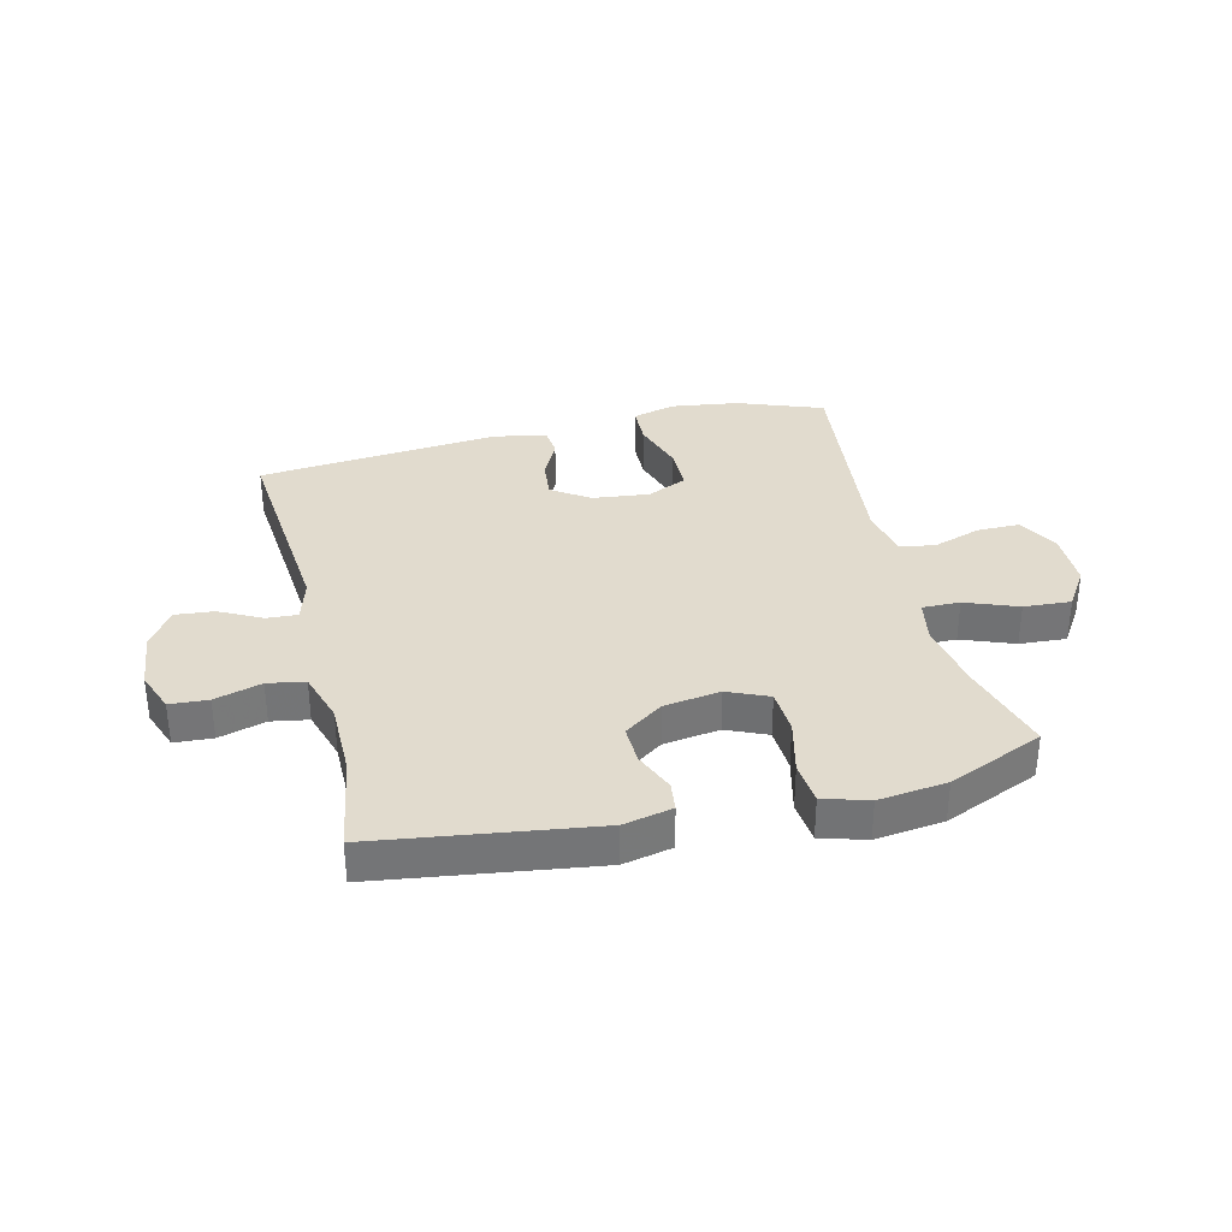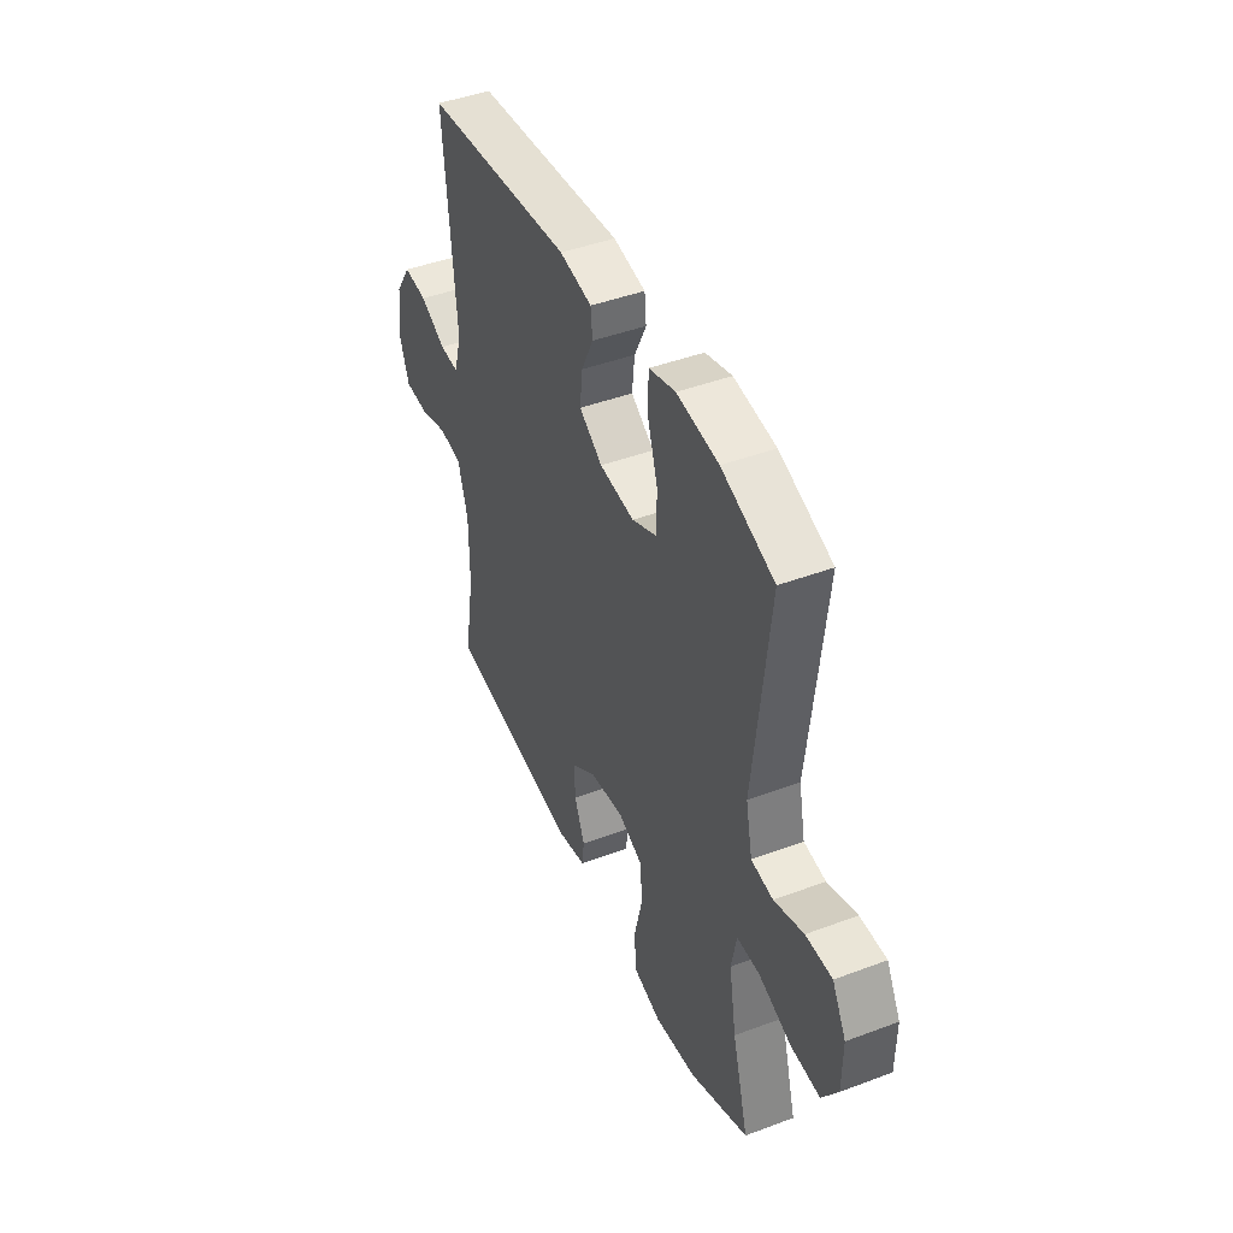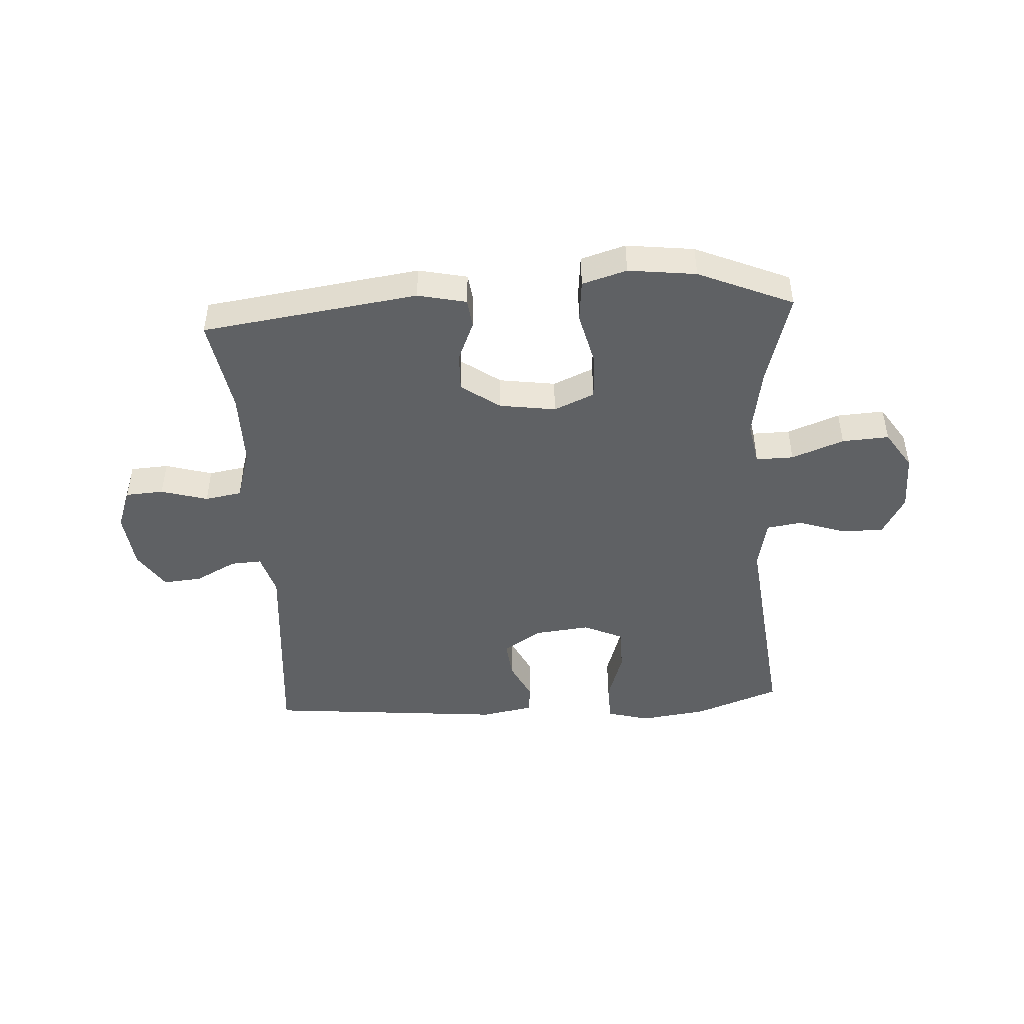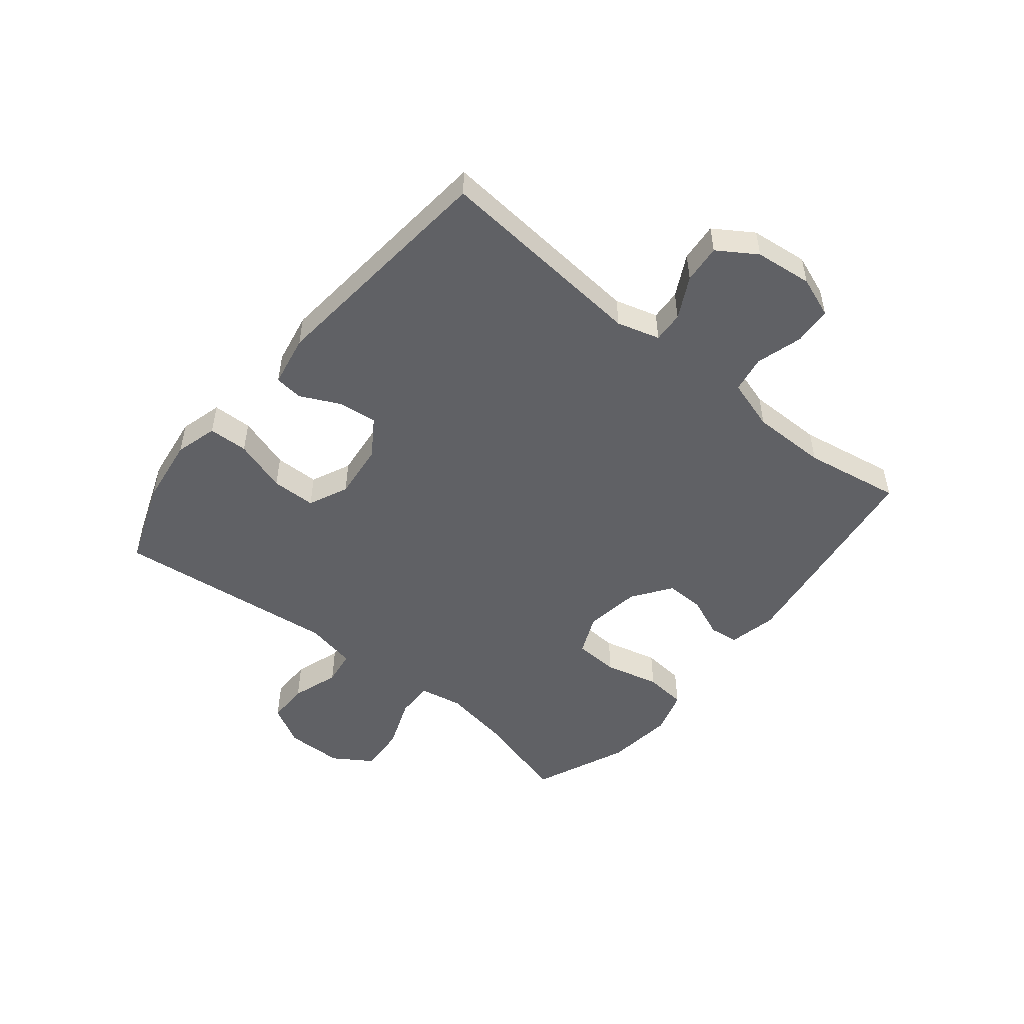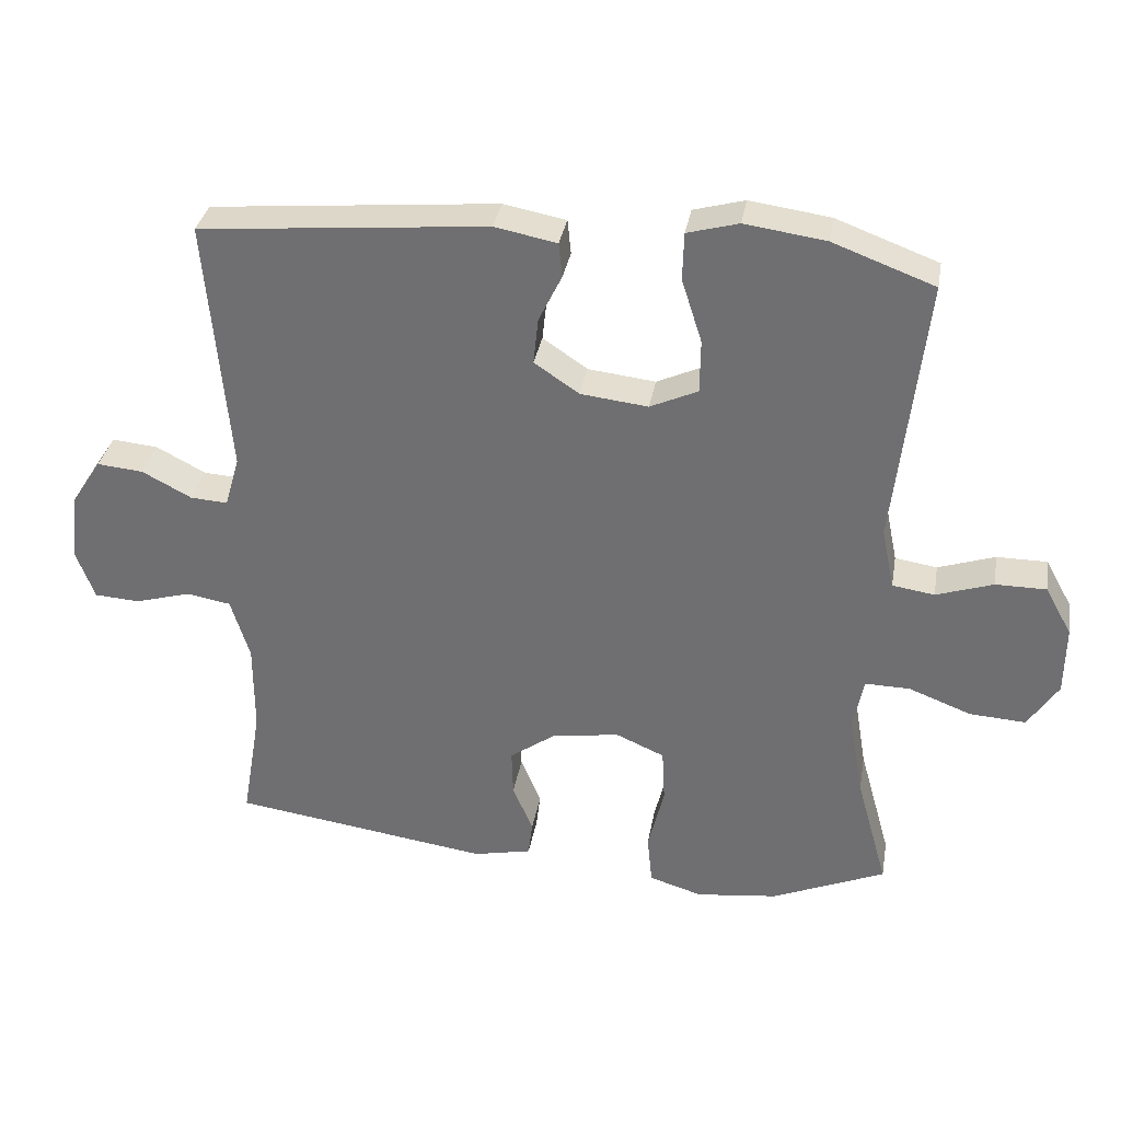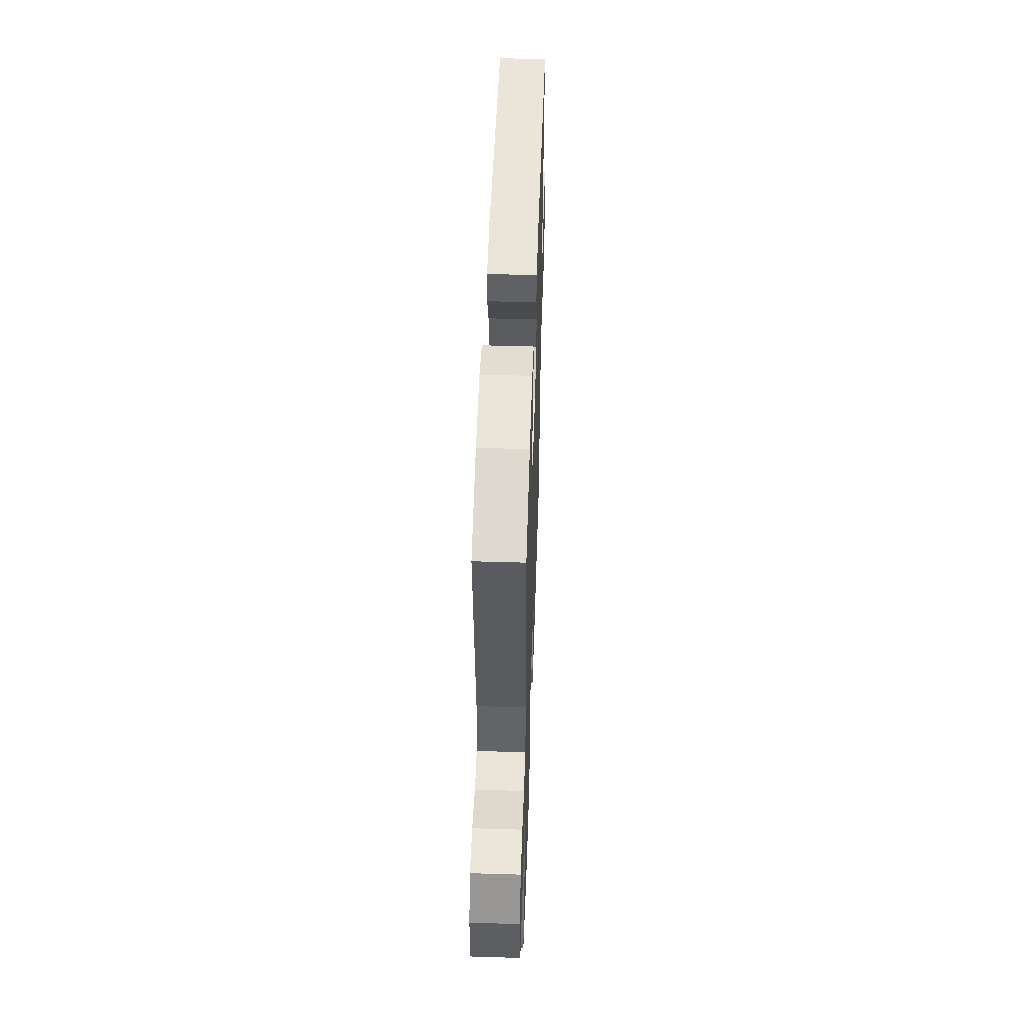
<metadata>
{"format":"obj","ext":"obj","renderer":"f3d","projection":"perspective","resolution":1024,"background":"white","views":[{"elev":33.9,"azim":166.3,"up":"+Y"},{"elev":44.1,"azim":-113.7,"up":"+Z"},{"elev":-46.1,"azim":-176.6,"up":"+Y"},{"elev":-50.4,"azim":50.9,"up":"+Y"},{"elev":33.8,"azim":-170.2,"up":"+Z"},{"elev":50.3,"azim":-88.1,"up":"+Z"}]}
</metadata>
<code>
v -0.5 0.07 0.5
v -0.355 0.07 0.554
v -0.24 0.07 0.57
v -0.167 0.07 0.55
v -0.165 0.07 0.482
v -0.194 0.07 0.391
v -0.193 0.07 0.315
v -0.125 0.07 0.284
v -0.029 0.07 0.295
v 0.035 0.07 0.338
v 0.028 0.07 0.404
v -0.005 0.07 0.472
v 0 0.07 0.521
v 0.089 0.07 0.538
v 0.5 0.07 0.5
v 0.468 0.07 0.135
v 0.489 0.07 0.062
v 0.542 0.07 0.065
v 0.613 0.07 0.102
v 0.679 0.07 0.108
v 0.722 0.07 0.042
v 0.733 0.07 -0.056
v 0.707 0.07 -0.126
v 0.642 0.07 -0.13
v 0.562 0.07 -0.107
v 0.499 0.07 -0.118
v 0.472 0.07 -0.206
v 0.472 0.07 -0.335
v 0.5 0.07 -0.5
v 0.131 0.07 -0.552
v 0.048 0.07 -0.534
v 0.042 0.07 -0.484
v 0.071 0.07 -0.415
v 0.073 0.07 -0.348
v 0.007 0.07 -0.301
v -0.089 0.07 -0.287
v -0.158 0.07 -0.317
v -0.162 0.07 -0.394
v -0.139 0.07 -0.488
v -0.146 0.07 -0.56
v -0.222 0.07 -0.583
v -0.338 0.07 -0.569
v -0.5 0.07 -0.5
v -0.455 0.07 -0.338
v -0.435 0.07 -0.22
v -0.449 0.07 -0.146
v -0.513 0.07 -0.147
v -0.602 0.07 -0.181
v -0.682 0.07 -0.186
v -0.725 0.07 -0.12
v -0.726 0.07 -0.022
v -0.688 0.07 0.047
v -0.616 0.07 0.047
v -0.535 0.07 0.02
v -0.475 0.07 0.029
v -0.457 0.07 0.116
v -0.5 0 0.5
v -0.355 0 0.554
v -0.24 0 0.57
v -0.167 0 0.55
v -0.165 0 0.482
v -0.194 0 0.391
v -0.193 0 0.315
v -0.125 0 0.284
v -0.029 0 0.295
v 0.035 0 0.338
v 0.028 0 0.404
v -0.005 0 0.472
v 0 0 0.521
v 0.089 0 0.538
v 0.5 0 0.5
v 0.468 0 0.135
v 0.489 0 0.062
v 0.542 0 0.065
v 0.613 0 0.102
v 0.679 0 0.108
v 0.722 0 0.042
v 0.733 0 -0.056
v 0.707 0 -0.126
v 0.642 0 -0.13
v 0.562 0 -0.107
v 0.499 0 -0.118
v 0.472 0 -0.206
v 0.472 0 -0.335
v 0.5 0 -0.5
v 0.131 0 -0.552
v 0.048 0 -0.534
v 0.042 0 -0.484
v 0.071 0 -0.415
v 0.073 0 -0.348
v 0.007 0 -0.301
v -0.089 0 -0.287
v -0.158 0 -0.317
v -0.162 0 -0.394
v -0.139 0 -0.488
v -0.146 0 -0.56
v -0.222 0 -0.583
v -0.338 0 -0.569
v -0.5 0 -0.5
v -0.455 0 -0.338
v -0.435 0 -0.22
v -0.449 0 -0.146
v -0.513 0 -0.147
v -0.602 0 -0.181
v -0.682 0 -0.186
v -0.725 0 -0.12
v -0.726 0 -0.022
v -0.688 0 0.047
v -0.616 0 0.047
v -0.535 0 0.02
v -0.475 0 0.029
v -0.457 0 0.116
f 51 52 53 54
f 51 54 55
f 50 51 55
f 47 48 49 50
f 46 47 50 55
f 45 46 55 56
f 41 42 43 44
f 41 44 45
f 38 39 40 41
f 37 38 41 45
f 36 37 45 56
f 30 31 32 33
f 28 29 30 33
f 27 28 33 34
f 26 27 34 35
f 22 23 24 25
f 22 25 26
f 21 22 26
f 18 19 20 21
f 17 18 21 26
f 16 17 26 35
f 11 12 13 14
f 10 11 14 15
f 9 10 15 16
f 3 4 5 6
f 3 6 7
f 2 3 7
f 1 2 7
f 56 1 7
f 36 56 7 8
f 16 35 36
f 8 9 16 36
f 110 109 108 107
f 111 110 107
f 111 107 106
f 106 105 104 103
f 111 106 103 102
f 112 111 102 101
f 100 99 98 97
f 101 100 97
f 97 96 95 94
f 101 97 94 93
f 112 101 93 92
f 89 88 87 86
f 89 86 85 84
f 90 89 84 83
f 91 90 83 82
f 81 80 79 78
f 82 81 78
f 82 78 77
f 77 76 75 74
f 82 77 74 73
f 91 82 73 72
f 70 69 68 67
f 71 70 67 66
f 72 71 66 65
f 62 61 60 59
f 63 62 59
f 63 59 58
f 63 58 57
f 63 57 112
f 64 63 112 92
f 92 91 72
f 92 72 65 64
f 1 57 58 2
f 2 58 59 3
f 3 59 60 4
f 4 60 61 5
f 5 61 62 6
f 6 62 63 7
f 7 63 64 8
f 8 64 65 9
f 9 65 66 10
f 10 66 67 11
f 11 67 68 12
f 12 68 69 13
f 13 69 70 14
f 14 70 71 15
f 15 71 72 16
f 16 72 73 17
f 17 73 74 18
f 18 74 75 19
f 19 75 76 20
f 20 76 77 21
f 21 77 78 22
f 22 78 79 23
f 23 79 80 24
f 24 80 81 25
f 25 81 82 26
f 26 82 83 27
f 27 83 84 28
f 28 84 85 29
f 29 85 86 30
f 30 86 87 31
f 31 87 88 32
f 32 88 89 33
f 33 89 90 34
f 34 90 91 35
f 35 91 92 36
f 36 92 93 37
f 37 93 94 38
f 38 94 95 39
f 39 95 96 40
f 40 96 97 41
f 41 97 98 42
f 42 98 99 43
f 43 99 100 44
f 44 100 101 45
f 45 101 102 46
f 46 102 103 47
f 47 103 104 48
f 48 104 105 49
f 49 105 106 50
f 50 106 107 51
f 51 107 108 52
f 52 108 109 53
f 53 109 110 54
f 54 110 111 55
f 55 111 112 56
f 56 112 57 1

</code>
